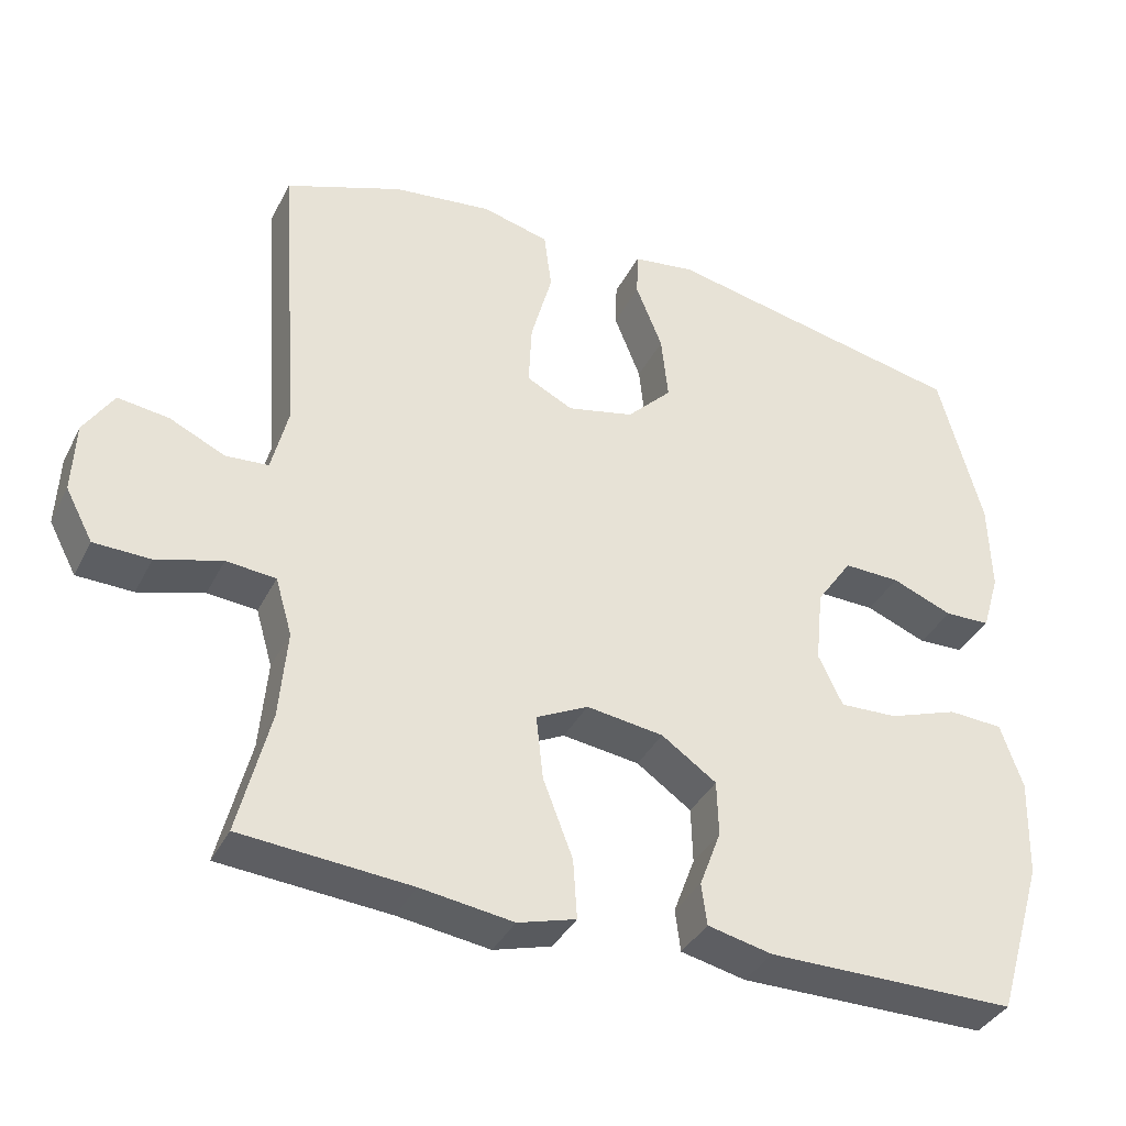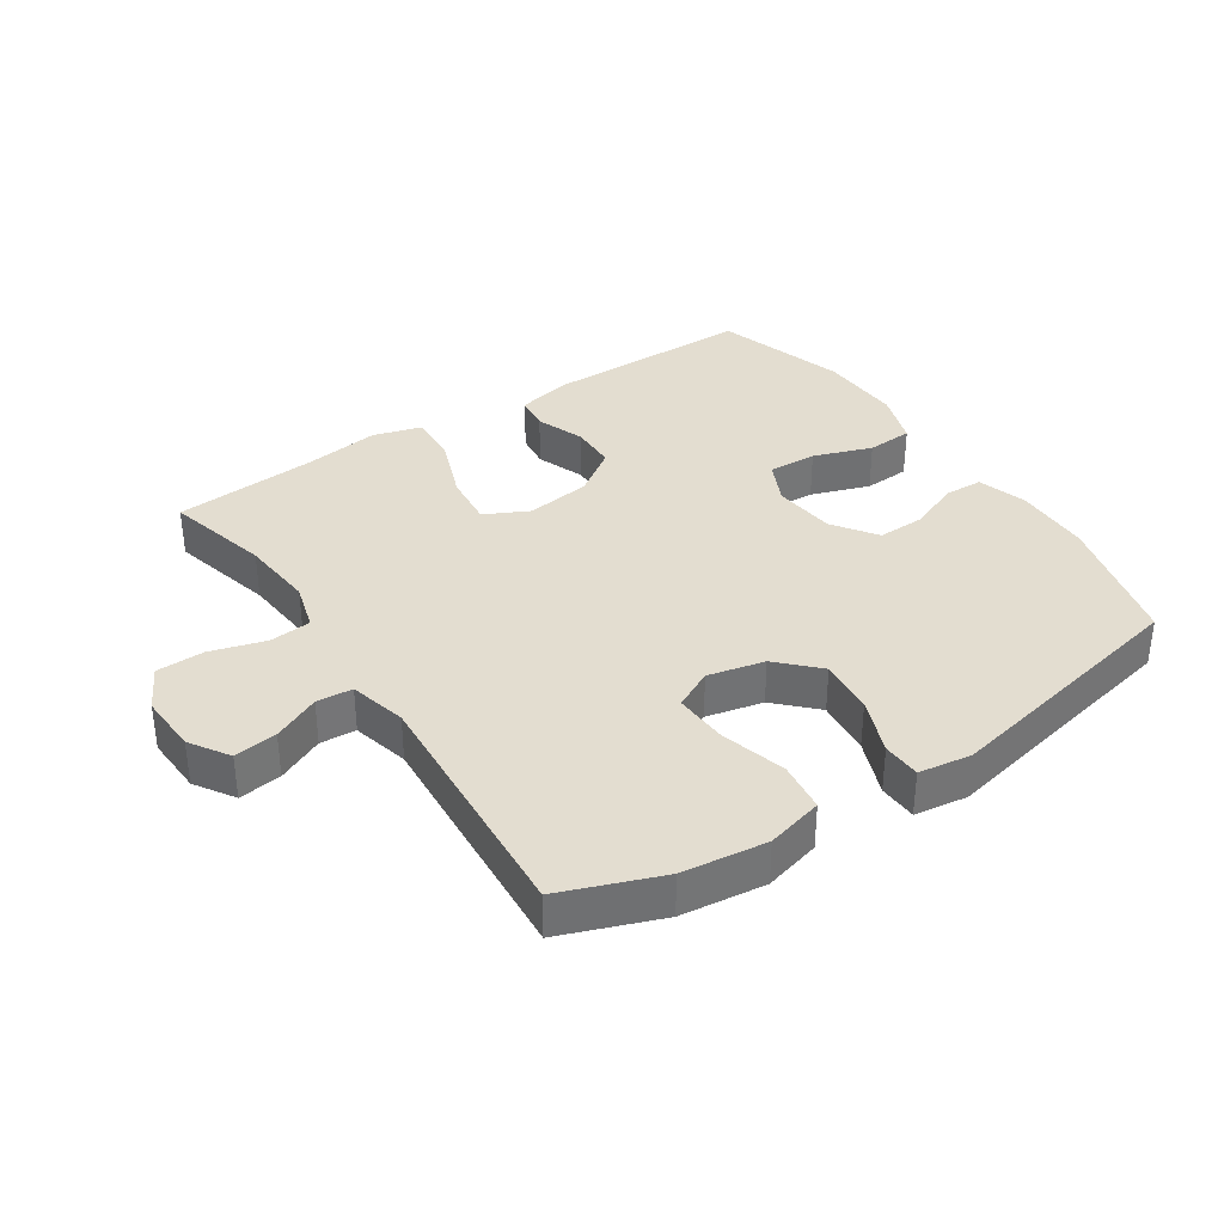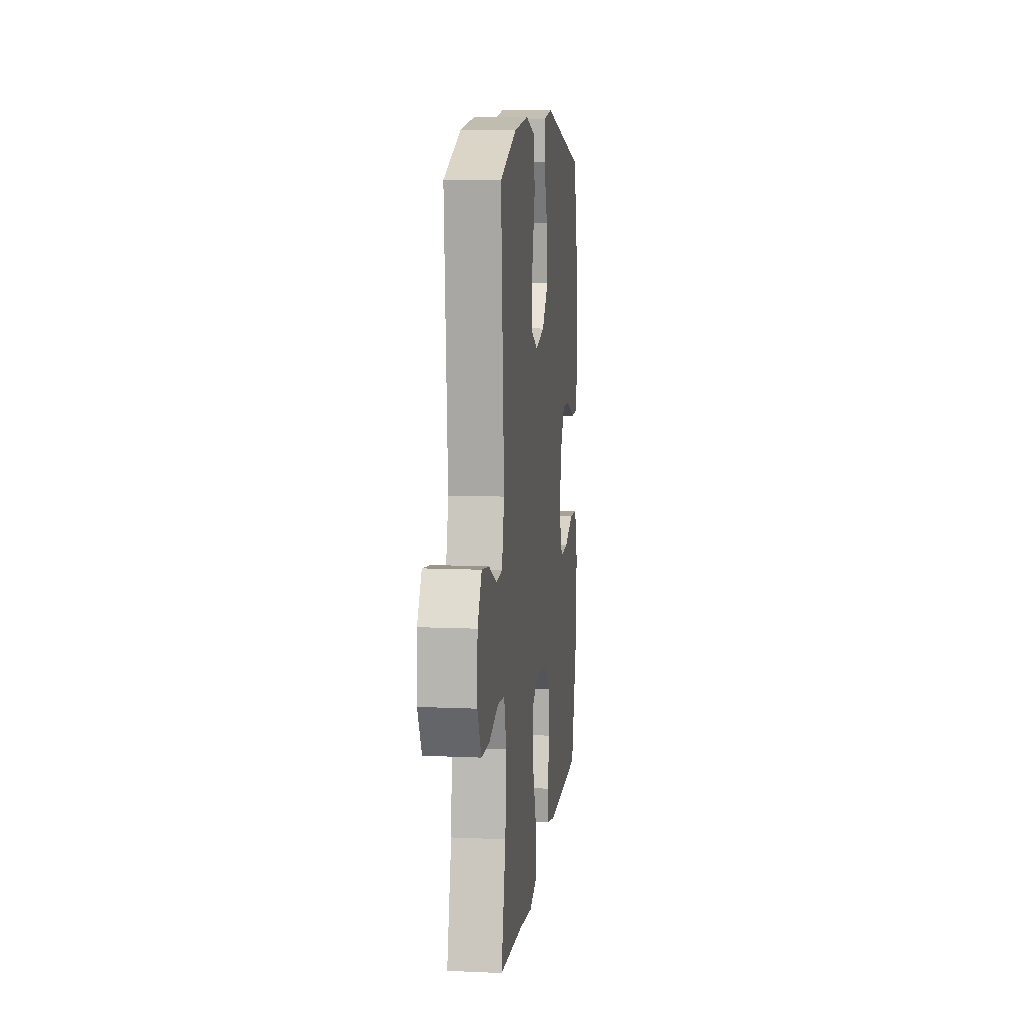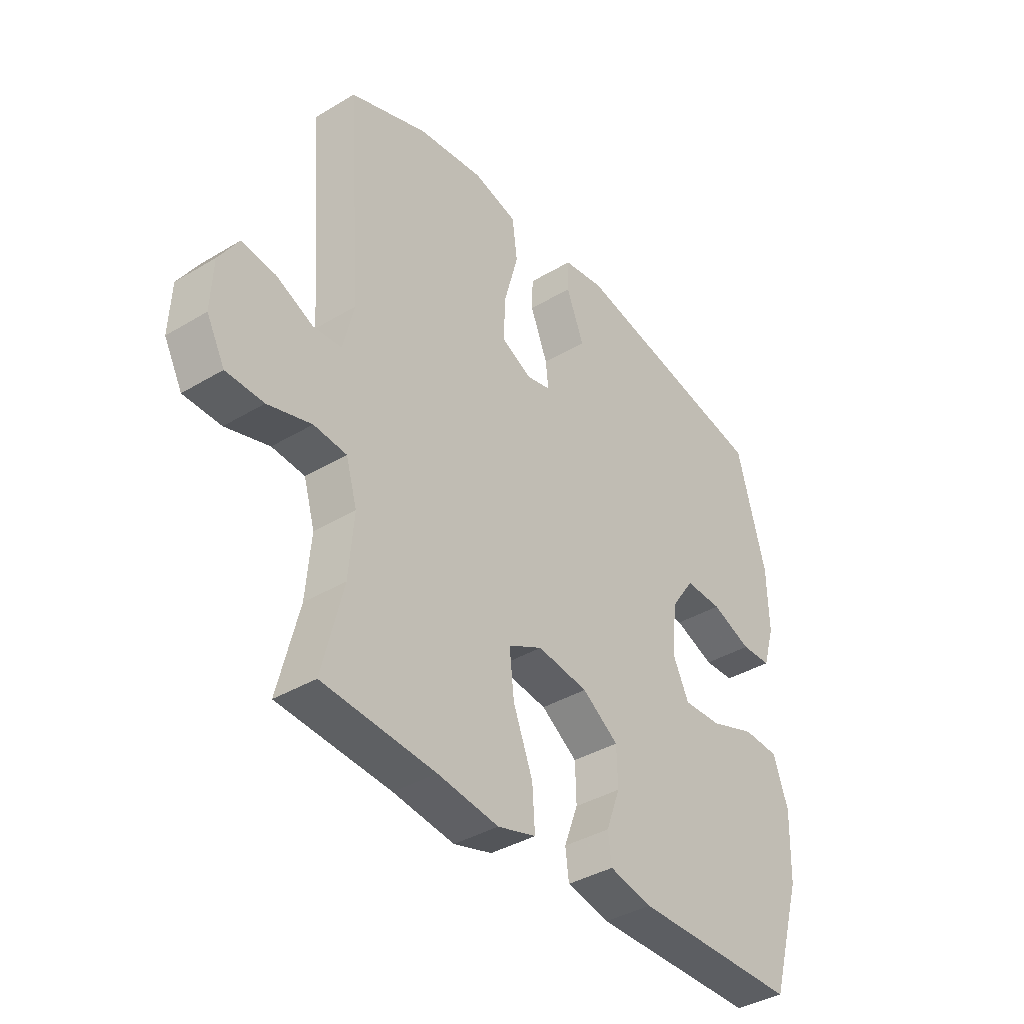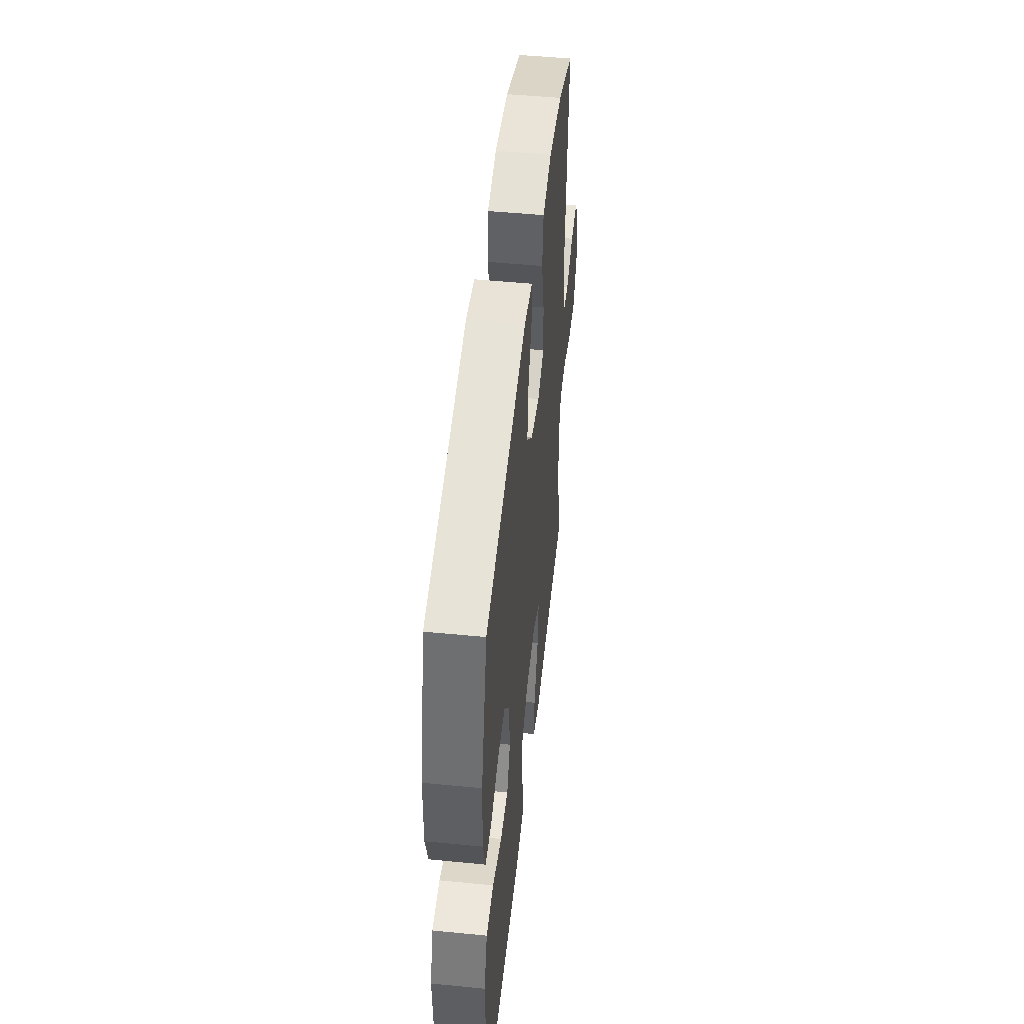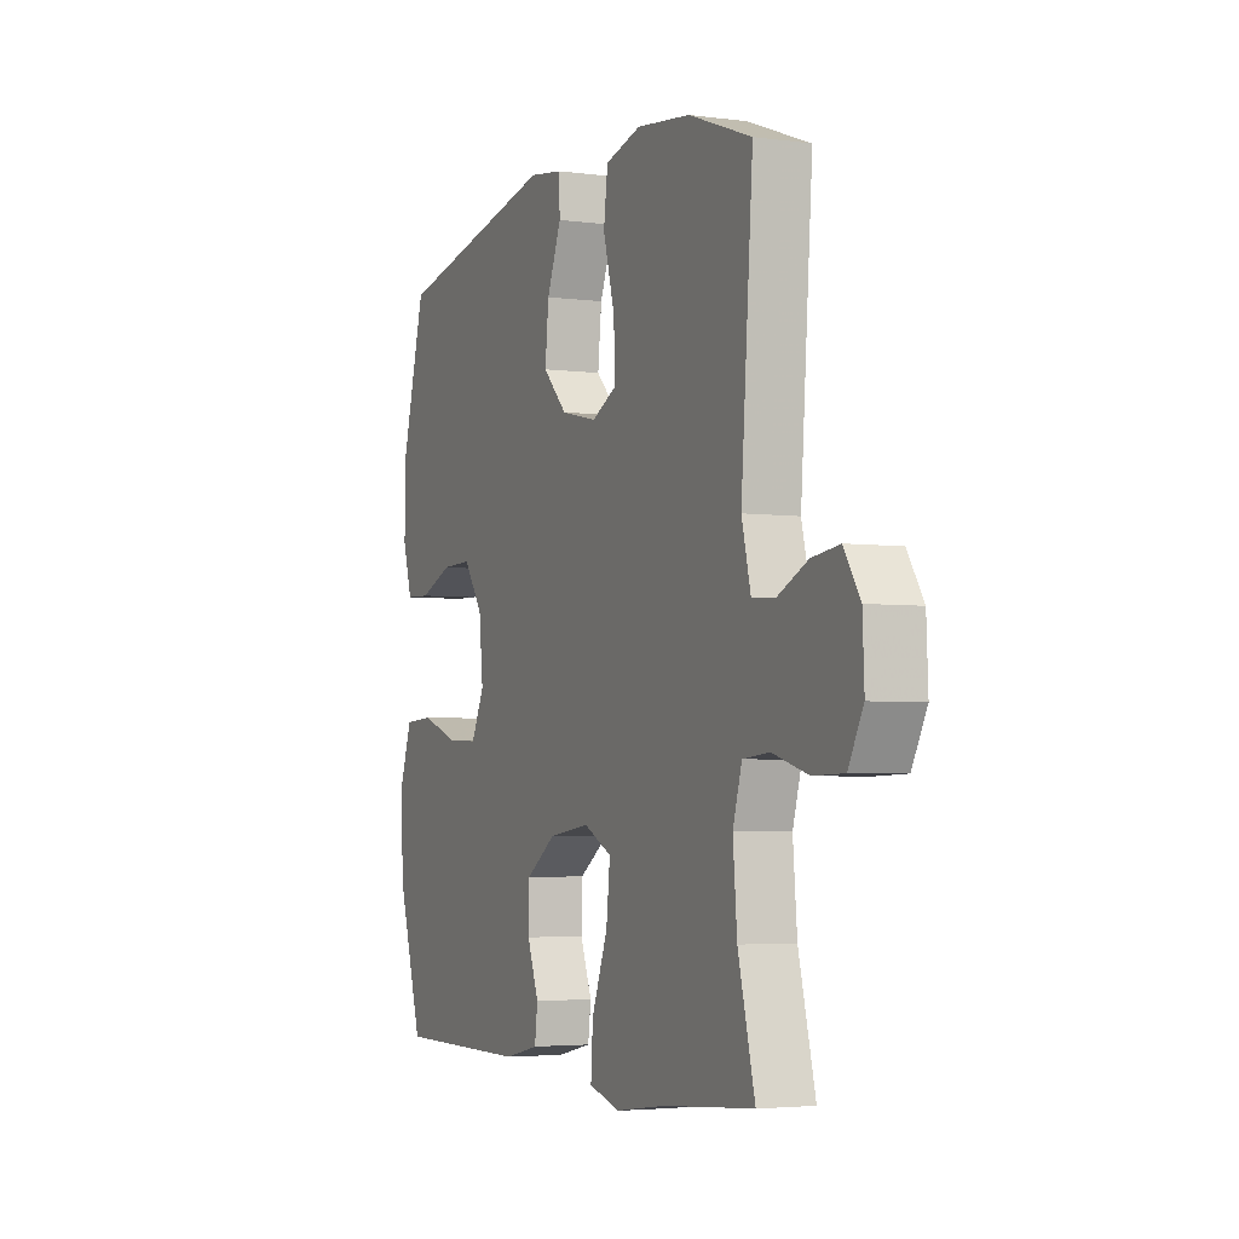
<metadata>
{"format":"obj","ext":"obj","renderer":"f3d","projection":"perspective","resolution":1024,"background":"white","views":[{"elev":-37.2,"azim":-24.4,"up":"+Z"},{"elev":35.5,"azim":-33.7,"up":"+Y"},{"elev":9.7,"azim":-83.4,"up":"+Z"},{"elev":-38.3,"azim":-52.7,"up":"+Z"},{"elev":49.7,"azim":96.2,"up":"+Z"},{"elev":-3.8,"azim":-114.1,"up":"+Z"}]}
</metadata>
<code>
v -0.5 0.07 0.5
v -0.346 0.07 0.558
v -0.215 0.07 0.574
v -0.127 0.07 0.551
v -0.117 0.07 0.473
v -0.145 0.07 0.371
v -0.149 0.07 0.287
v -0.088 0.07 0.256
v 0 0.07 0.276
v 0.059 0.07 0.336
v 0.05 0.07 0.423
v 0.015 0.07 0.511
v 0.017 0.07 0.571
v 0.099 0.07 0.583
v 0.5 0.07 0.5
v 0.557 0.07 0.288
v 0.56 0.07 0.168
v 0.537 0.07 0.091
v 0.477 0.07 0.089
v 0.397 0.07 0.121
v 0.323 0.07 0.123
v 0.276 0.07 0.055
v 0.266 0.07 -0.043
v 0.298 0.07 -0.11
v 0.374 0.07 -0.107
v 0.465 0.07 -0.075
v 0.537 0.07 -0.079
v 0.566 0.07 -0.164
v 0.562 0.07 -0.294
v 0.5 0.07 -0.5
v 0.173 0.07 -0.501
v 0.088 0.07 -0.482
v 0.081 0.07 -0.427
v 0.109 0.07 -0.352
v 0.107 0.07 -0.279
v 0.035 0.07 -0.229
v -0.066 0.07 -0.215
v -0.134 0.07 -0.249
v -0.125 0.07 -0.333
v -0.086 0.07 -0.435
v -0.081 0.07 -0.513
v -0.157 0.07 -0.535
v -0.278 0.07 -0.518
v -0.5 0.07 -0.5
v -0.459 0.07 -0.336
v -0.449 0.07 -0.22
v -0.471 0.07 -0.145
v -0.536 0.07 -0.139
v -0.622 0.07 -0.164
v -0.696 0.07 -0.162
v -0.732 0.07 -0.094
v -0.728 0.07 -0.001
v -0.689 0.07 0.06
v -0.622 0.07 0.051
v -0.549 0.07 0.017
v -0.493 0.07 0.021
v -0.471 0.07 0.11
v -0.5 0 0.5
v -0.346 0 0.558
v -0.215 0 0.574
v -0.127 0 0.551
v -0.117 0 0.473
v -0.145 0 0.371
v -0.149 0 0.287
v -0.088 0 0.256
v 0 0 0.276
v 0.059 0 0.336
v 0.05 0 0.423
v 0.015 0 0.511
v 0.017 0 0.571
v 0.099 0 0.583
v 0.5 0 0.5
v 0.557 0 0.288
v 0.56 0 0.168
v 0.537 0 0.091
v 0.477 0 0.089
v 0.397 0 0.121
v 0.323 0 0.123
v 0.276 0 0.055
v 0.266 0 -0.043
v 0.298 0 -0.11
v 0.374 0 -0.107
v 0.465 0 -0.075
v 0.537 0 -0.079
v 0.566 0 -0.164
v 0.562 0 -0.294
v 0.5 0 -0.5
v 0.173 0 -0.501
v 0.088 0 -0.482
v 0.081 0 -0.427
v 0.109 0 -0.352
v 0.107 0 -0.279
v 0.035 0 -0.229
v -0.066 0 -0.215
v -0.134 0 -0.249
v -0.125 0 -0.333
v -0.086 0 -0.435
v -0.081 0 -0.513
v -0.157 0 -0.535
v -0.278 0 -0.518
v -0.5 0 -0.5
v -0.459 0 -0.336
v -0.449 0 -0.22
v -0.471 0 -0.145
v -0.536 0 -0.139
v -0.622 0 -0.164
v -0.696 0 -0.162
v -0.732 0 -0.094
v -0.728 0 -0.001
v -0.689 0 0.06
v -0.622 0 0.051
v -0.549 0 0.017
v -0.493 0 0.021
v -0.471 0 0.11
f 53 54 55
f 52 53 55
f 51 52 55
f 50 51 55
f 49 50 55
f 48 49 55
f 47 48 55 56
f 46 47 56 57
f 43 44 45
f 43 45 46
f 42 43 46
f 41 42 46
f 40 41 46
f 39 40 46
f 38 39 46 57
f 32 33 34
f 31 32 34
f 30 31 34
f 29 30 34
f 28 29 34
f 27 28 34
f 26 27 34
f 25 26 34
f 24 25 34 35
f 23 24 35 36
f 18 19 20
f 17 18 20
f 16 17 20
f 15 16 20
f 14 15 20
f 13 14 20
f 12 13 20
f 11 12 20
f 10 11 20 21
f 9 10 21 22
f 4 5 6
f 3 4 6
f 2 3 6
f 1 2 6
f 57 1 6
f 57 6 7
f 57 7 8
f 38 57 8
f 37 38 8
f 23 36 37
f 22 23 37
f 9 22 37
f 8 9 37
f 112 111 110
f 112 110 109
f 112 109 108
f 112 108 107
f 112 107 106
f 112 106 105
f 113 112 105 104
f 114 113 104 103
f 102 101 100
f 103 102 100
f 103 100 99
f 103 99 98
f 103 98 97
f 103 97 96
f 114 103 96 95
f 91 90 89
f 91 89 88
f 91 88 87
f 91 87 86
f 91 86 85
f 91 85 84
f 91 84 83
f 91 83 82
f 92 91 82 81
f 93 92 81 80
f 77 76 75
f 77 75 74
f 77 74 73
f 77 73 72
f 77 72 71
f 77 71 70
f 77 70 69
f 77 69 68
f 78 77 68 67
f 79 78 67 66
f 63 62 61
f 63 61 60
f 63 60 59
f 63 59 58
f 63 58 114
f 64 63 114
f 65 64 114
f 65 114 95
f 65 95 94
f 94 93 80
f 94 80 79
f 94 79 66
f 94 66 65
f 1 58 59 2
f 2 59 60 3
f 3 60 61 4
f 4 61 62 5
f 5 62 63 6
f 6 63 64 7
f 7 64 65 8
f 8 65 66 9
f 9 66 67 10
f 10 67 68 11
f 11 68 69 12
f 12 69 70 13
f 13 70 71 14
f 14 71 72 15
f 15 72 73 16
f 16 73 74 17
f 17 74 75 18
f 18 75 76 19
f 19 76 77 20
f 20 77 78 21
f 21 78 79 22
f 22 79 80 23
f 23 80 81 24
f 24 81 82 25
f 25 82 83 26
f 26 83 84 27
f 27 84 85 28
f 28 85 86 29
f 29 86 87 30
f 30 87 88 31
f 31 88 89 32
f 32 89 90 33
f 33 90 91 34
f 34 91 92 35
f 35 92 93 36
f 36 93 94 37
f 37 94 95 38
f 38 95 96 39
f 39 96 97 40
f 40 97 98 41
f 41 98 99 42
f 42 99 100 43
f 43 100 101 44
f 44 101 102 45
f 45 102 103 46
f 46 103 104 47
f 47 104 105 48
f 48 105 106 49
f 49 106 107 50
f 50 107 108 51
f 51 108 109 52
f 52 109 110 53
f 53 110 111 54
f 54 111 112 55
f 55 112 113 56
f 56 113 114 57
f 57 114 58 1

</code>
